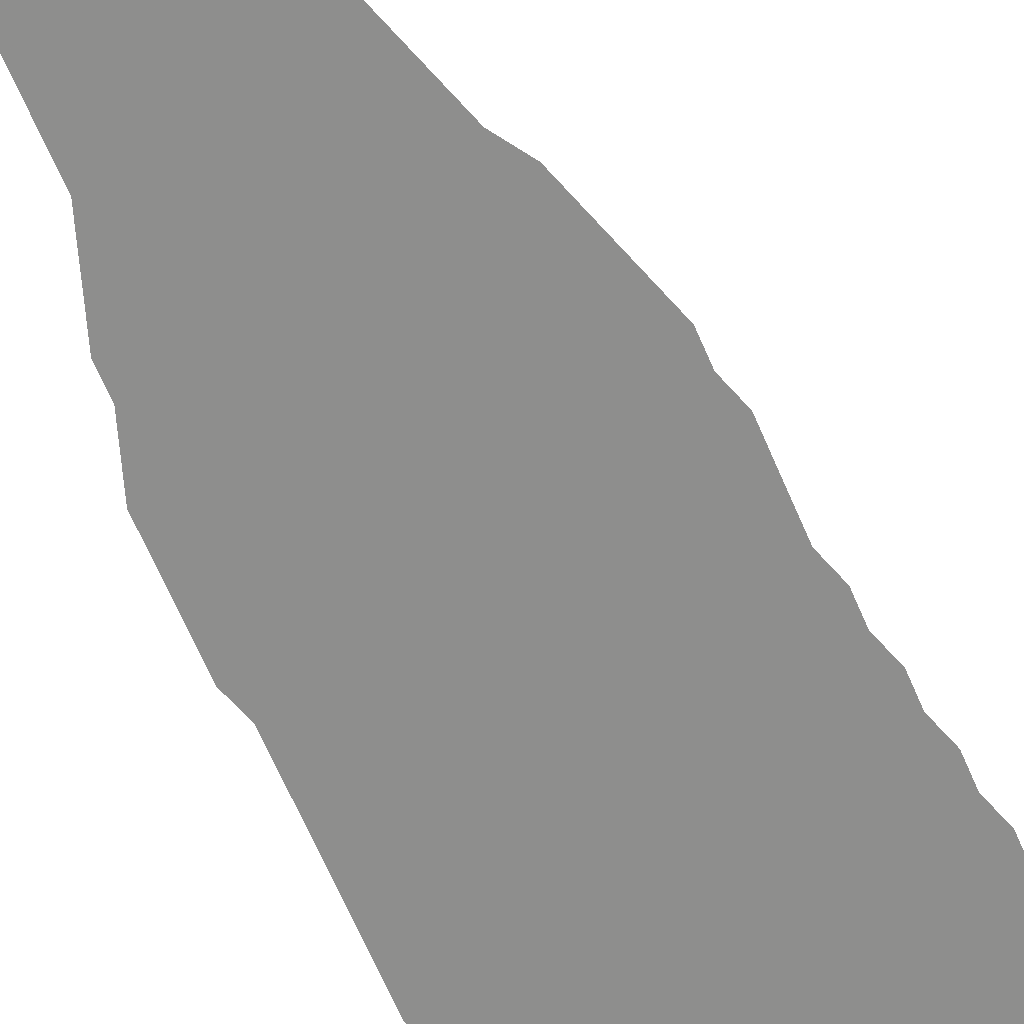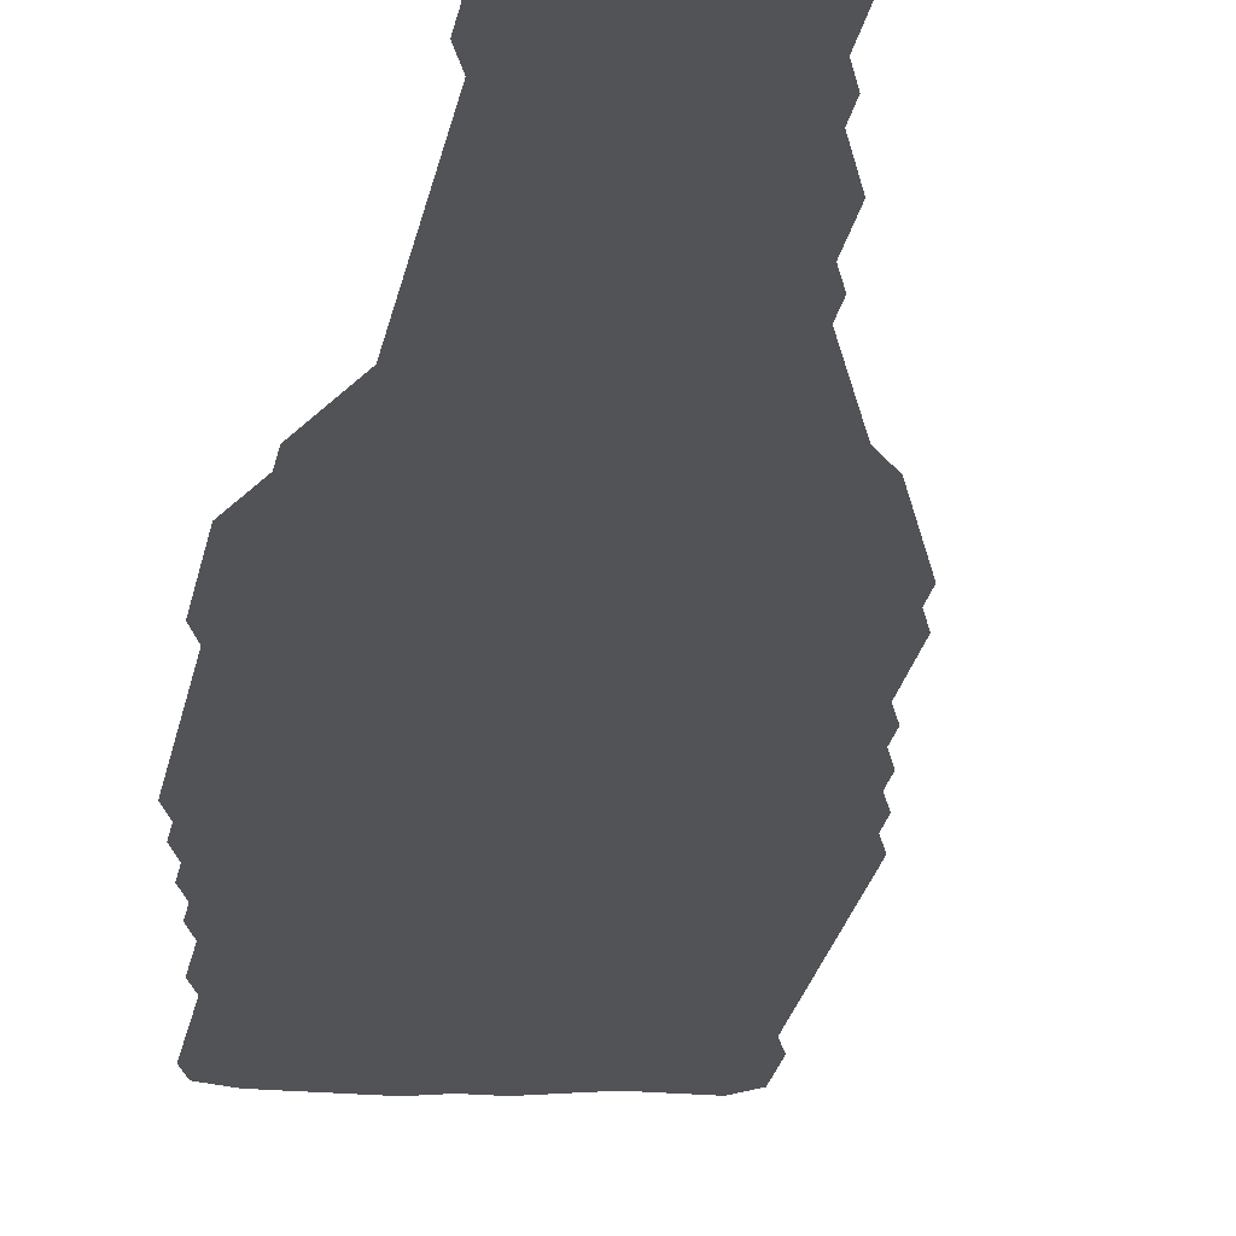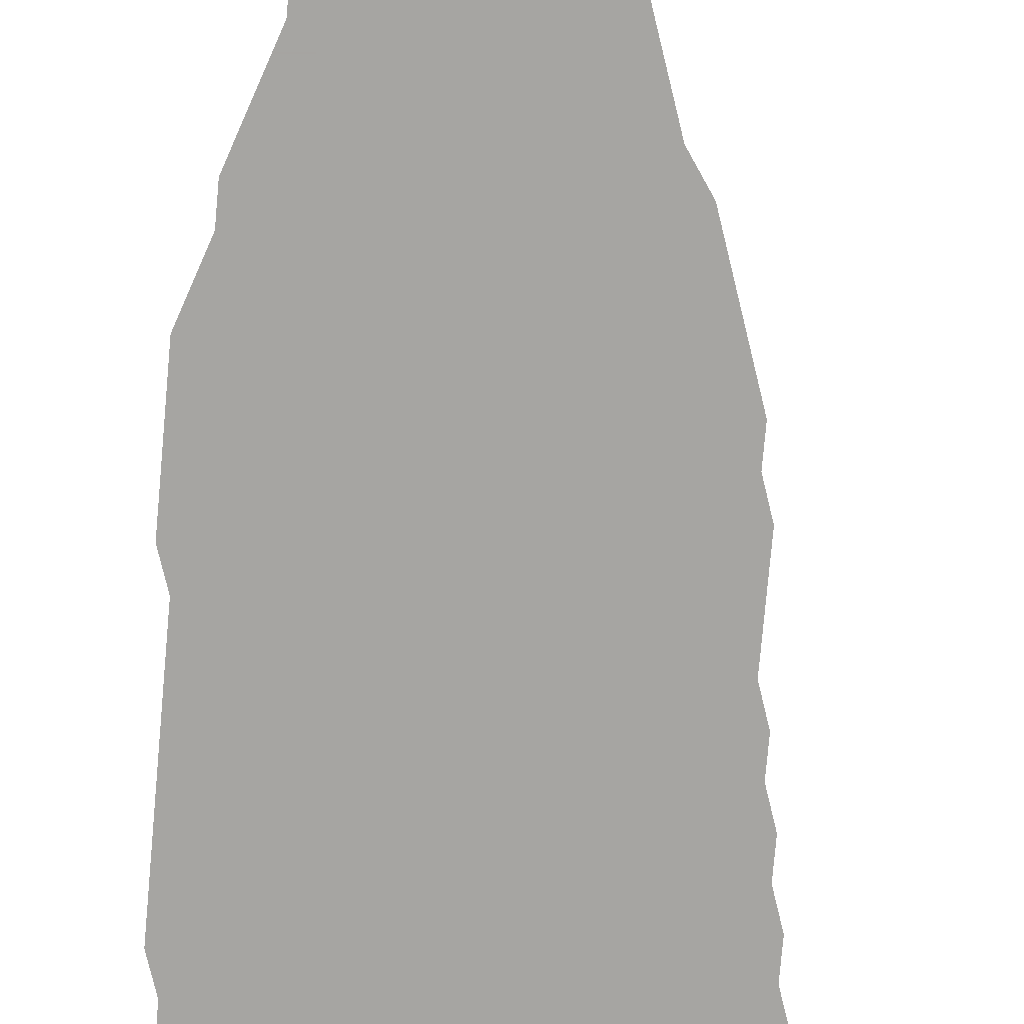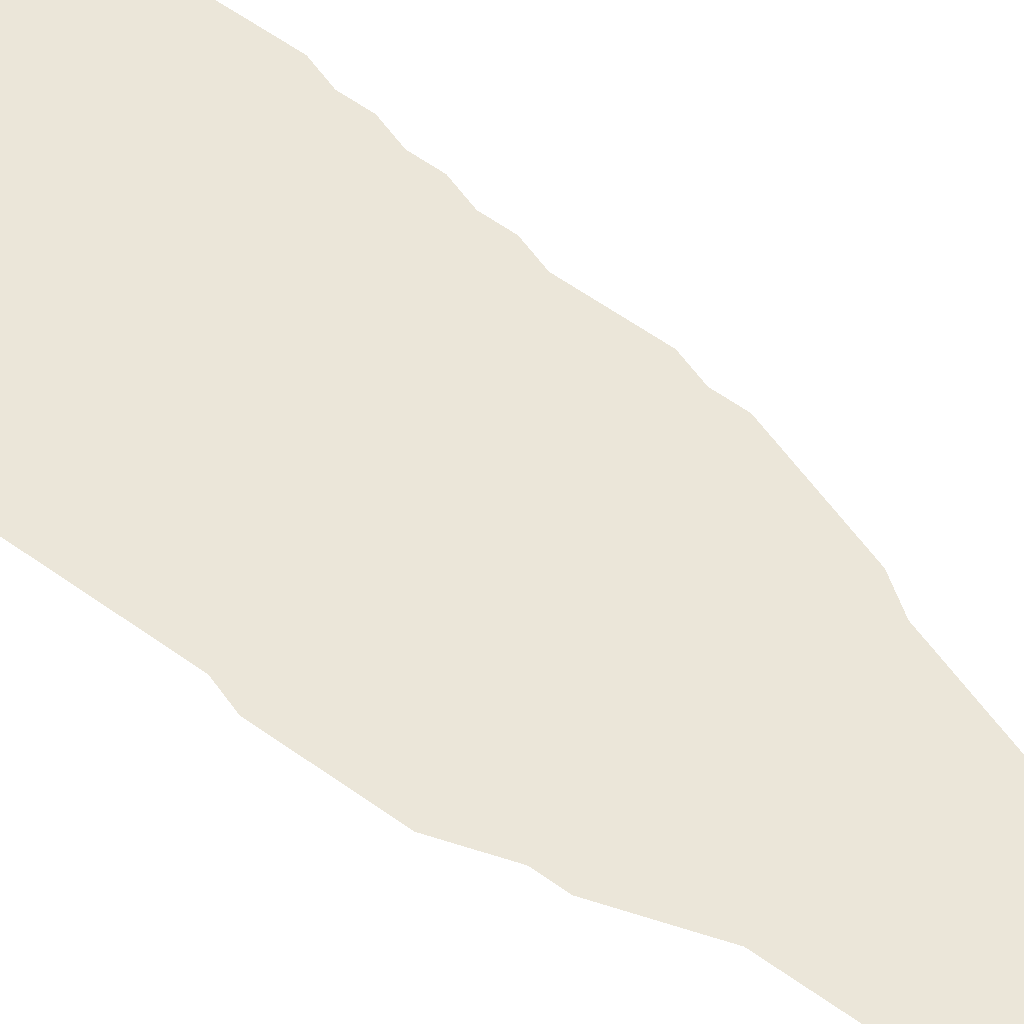
<metadata>
{"format":"obj","ext":"obj","renderer":"f3d","projection":"perspective","resolution":1024,"background":"white","views":[{"elev":-64.8,"azim":-157.0,"up":"+Z"},{"elev":-21.8,"azim":170.8,"up":"+Z"},{"elev":-73.6,"azim":175.0,"up":"+Z"},{"elev":55.3,"azim":127.6,"up":"+Z"}]}
</metadata>
<code>
v 0.03401 0.4626 0
v 0.03401 0.483 0
v 0.03401 0.5034 0
v 0.04082 0.5238 0
v 0.04082 0.5442 0
v 0.04762 0.5646 0
v 0.05442 0.585 0
v 0.06122 0.6054 0
v 0.06803 0.6259 0
v 0.08163 0.6463 0
v 0.08843 0.6667 0
v 0.09524 0.6871 0
v 0.102 0.7075 0
v 0.1088 0.7279 0
v 0.1088 0.7483 0
v 0.1157 0.7687 0
v 0.1157 0.7891 0
v 0.1157 0.8095 0
v 0.1225 0.8299 0
v 0.1293 0.8503 0
v 0.1293 0.8708 0
v 0.1361 0.8912 0
v 0.1361 0.9116 0
v 0.1361 0.932 0
v 0.1429 0.9524 0
v 0.1429 0.9728 0
v 0.1497 0.9932 0
v 0.1701 1 0
v 0.1905 1 0
v 0.2109 1 0
v 0.2313 1 0
v 0.2517 0.9864 0
v 0.2517 0.966 0
v 0.2449 0.9456 0
v 0.2449 0.9252 0
v 0.2381 0.9048 0
v 0.2381 0.8843 0
v 0.2313 0.8639 0
v 0.2313 0.8435 0
v 0.2313 0.8231 0
v 0.2313 0.8027 0
v 0.2313 0.7823 0
v 0.2313 0.7619 0
v 0.2313 0.7415 0
v 0.2313 0.7211 0
v 0.2313 0.7007 0
v 0.2313 0.6803 0
v 0.2381 0.6599 0
v 0.2449 0.6395 0
v 0.2517 0.619 0
v 0.2517 0.5986 0
v 0.2585 0.5782 0
v 0.2653 0.5578 0
v 0.2653 0.5374 0
v 0.2653 0.517 0
v 0.2653 0.4966 0
v 0.2653 0.4762 0
v 0.2585 0.4558 0
v 0.2585 0.4354 0
v 0.2585 0.415 0
v 0.2585 0.3946 0
v 0.2585 0.3741 0
v 0.2585 0.3537 0
v 0.2585 0.3333 0
v 0.2585 0.3129 0
v 0.2517 0.2925 0
v 0.2517 0.2721 0
v 0.2449 0.2517 0
v 0.2449 0.2313 0
v 0.2381 0.2109 0
v 0.2381 0.1905 0
v 0.2313 0.1701 0
v 0.2313 0.1497 0
v 0.2313 0.1293 0
v 0.2245 0.1088 0
v 0.2245 0.08843 0
v 0.2245 0.06803 0
v 0.2245 0.04762 0
v 0.2245 0.02721 0
v 0.2177 0.006803 0
v 0.1973 0 0
v 0.1769 0 0
v 0.1565 0 0
v 0.1361 0 0
v 0.1157 0.006803 0
v 0.09524 0.006803 0
v 0.07483 0.01361 0
v 0.05442 0.02041 0
v 0.03401 0.02041 0
v 0.01361 0.02041 0
v 0 0.03401 0
v 0 0.05442 0
v 0 0.07483 0
v 0.006803 0.09524 0
v 0.006803 0.1157 0
v 0.006803 0.1361 0
v 0.006803 0.1565 0
v 0.006803 0.1769 0
v 0.006803 0.1973 0
v 0.006803 0.2177 0
v 0.006803 0.2381 0
v 0.006803 0.2585 0
v 0.006803 0.2789 0
v 0.006803 0.2993 0
v 0.01361 0.3197 0
v 0.01361 0.3401 0
v 0.02041 0.3605 0
v 0.02041 0.381 0
v 0.02721 0.4014 0
v 0.02721 0.4218 0
v 0.03401 0.4422 0
v 0.03401 0.4626 0
f 79 81 80
f 4 6 5
f 26 28 27
f 70 100 72
f 10 51 49
f 4 58 56
f 7 51 8
f 8 51 10
f 4 56 55
f 4 55 6
f 58 111 59
f 68 70 69
f 68 103 102
f 68 102 70
f 72 99 98
f 72 100 99
f 75 95 85
f 75 85 76
f 49 51 50
f 7 52 51
f 6 52 7
f 12 47 13
f 11 47 12
f 14 44 15
f 14 45 44
f 56 58 57
f 8 10 9
f 20 38 21
f 22 37 36
f 22 38 37
f 21 38 22
f 1 111 58
f 66 105 68
f 103 105 104
f 68 105 103
f 66 107 105
f 105 107 106
f 59 111 60
f 107 109 108
f 70 72 71
f 66 68 67
f 70 101 100
f 70 102 101
f 72 98 97
f 88 94 93
f 83 85 84
f 6 55 54
f 6 54 52
f 52 54 53
f 13 46 14
f 13 47 46
f 14 46 45
f 11 48 47
f 10 48 11
f 10 49 48
f 16 43 42
f 15 44 16
f 16 44 43
f 17 41 18
f 17 42 41
f 16 42 17
f 20 39 38
f 18 41 19
f 31 33 32
f 30 33 31
f 30 34 33
f 23 36 24
f 22 36 23
f 2 58 4
f 1 58 2
f 2 4 3
f 64 107 66
f 109 111 110
f 61 109 62
f 60 111 61
f 61 111 109
f 75 96 95
f 75 97 96
f 85 87 86
f 85 95 87
f 87 94 88
f 87 95 94
f 76 85 77
f 77 85 83
f 20 40 39
f 19 41 40
f 19 40 20
f 25 35 34
f 24 36 25
f 25 36 35
f 63 107 64
f 62 109 63
f 63 109 107
f 64 66 65
f 29 34 30
f 25 34 29
f 73 75 74
f 72 97 73
f 73 97 75
f 89 92 91
f 89 91 90
f 89 93 92
f 88 93 89
f 78 82 81
f 78 81 79
f 77 83 82
f 77 82 78
f 26 29 28
f 25 29 26

</code>
